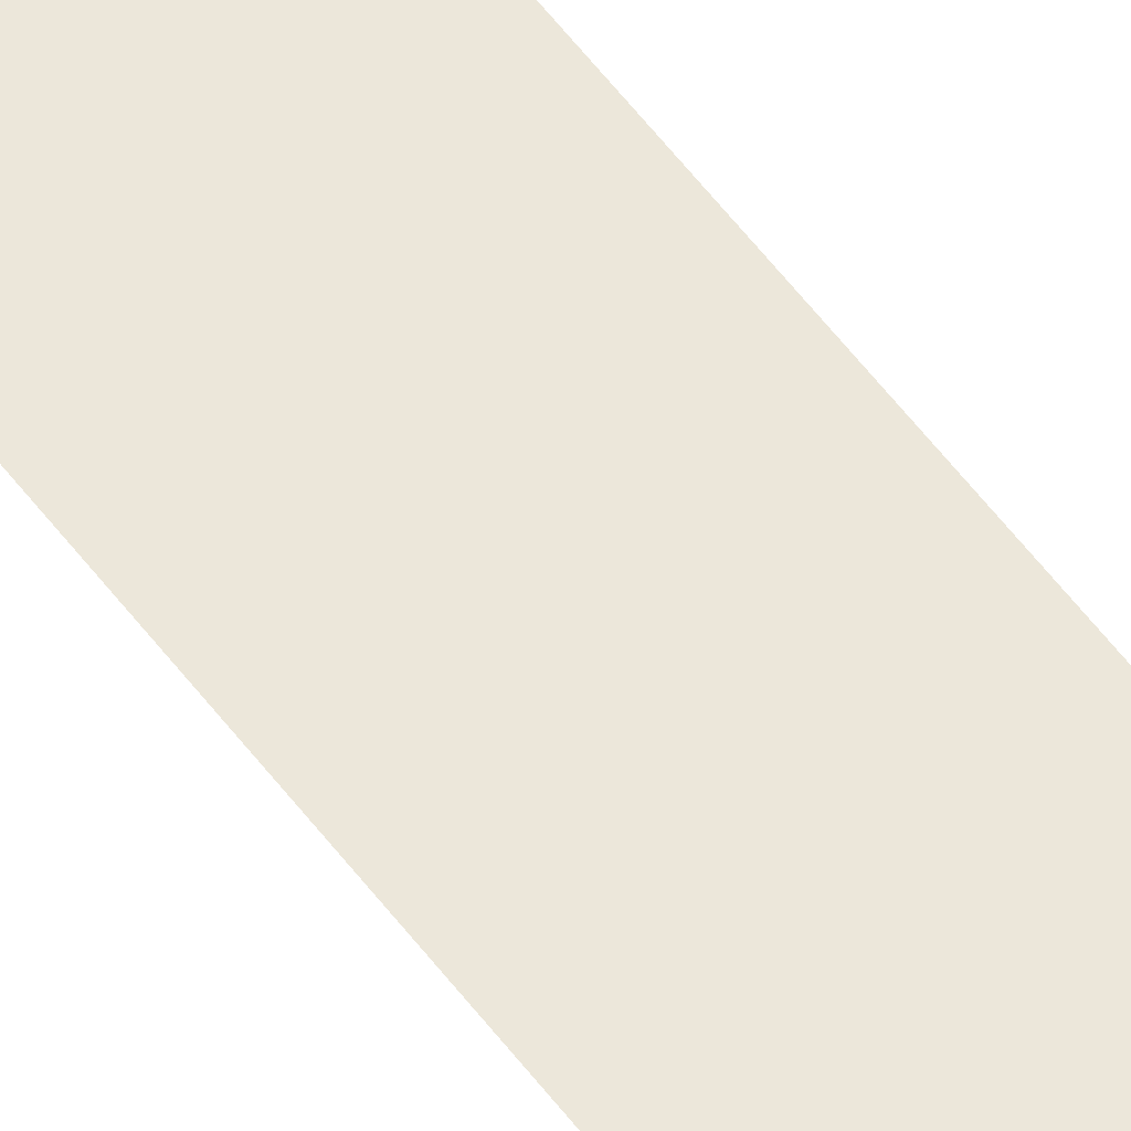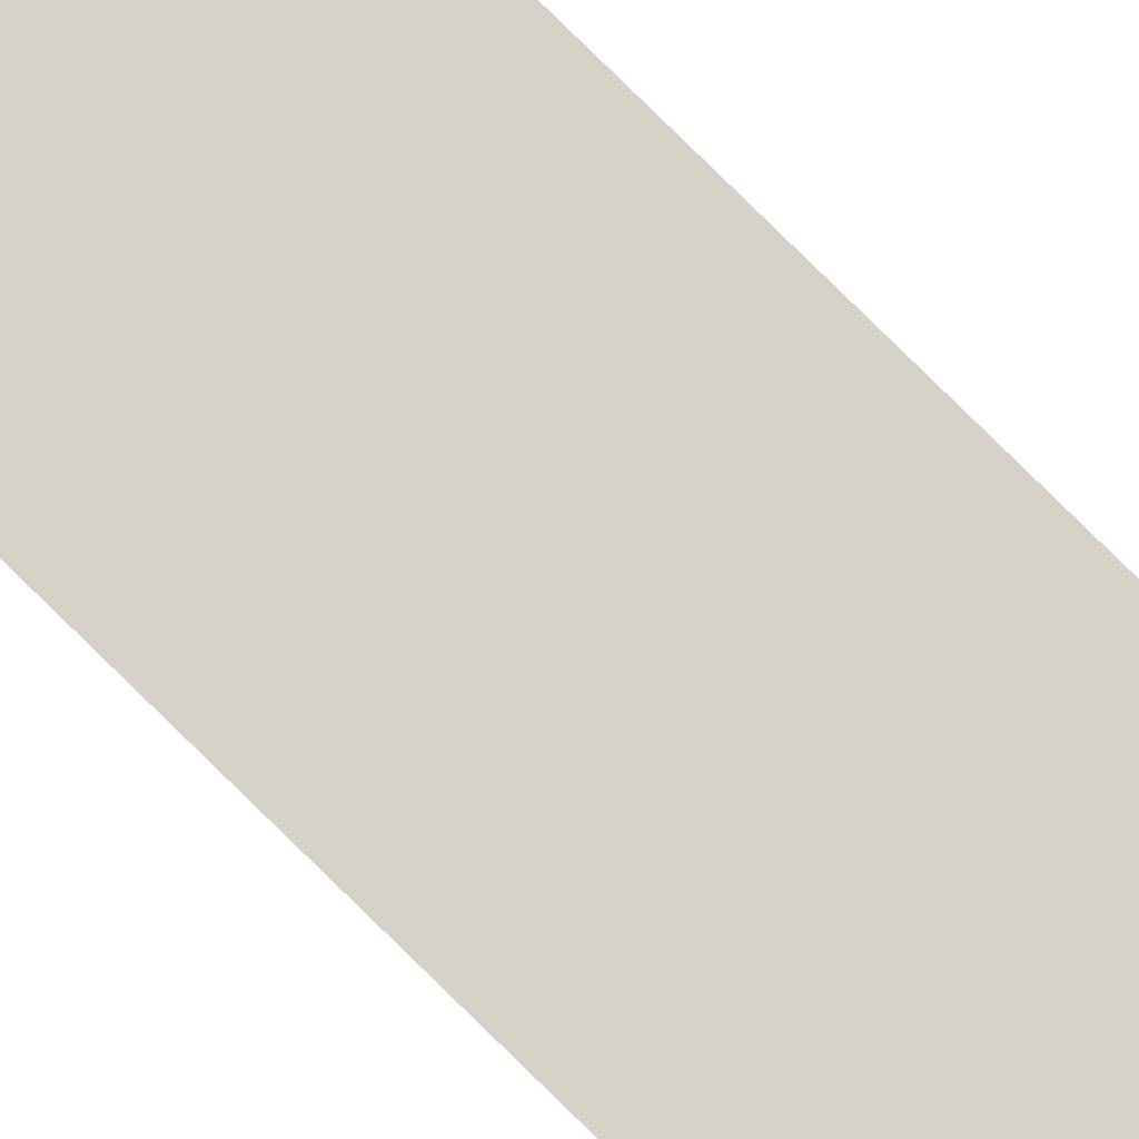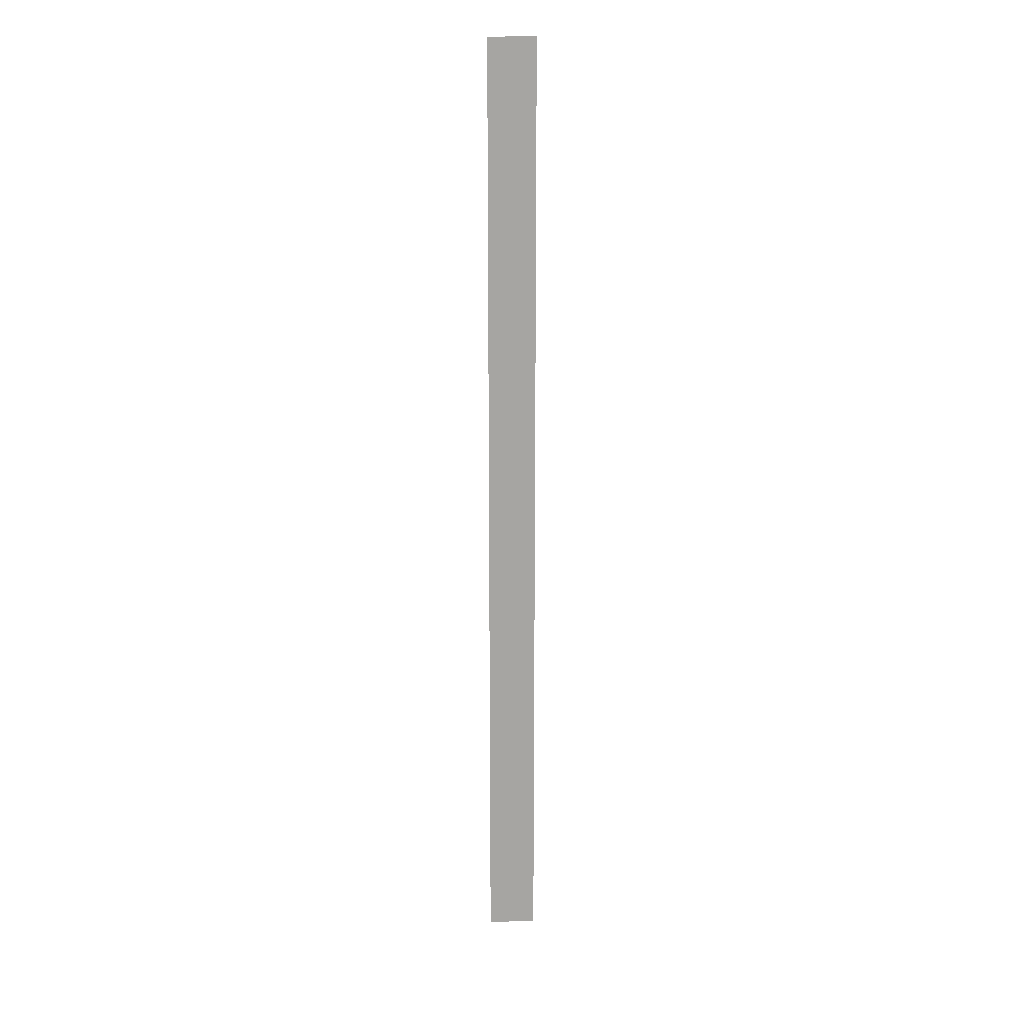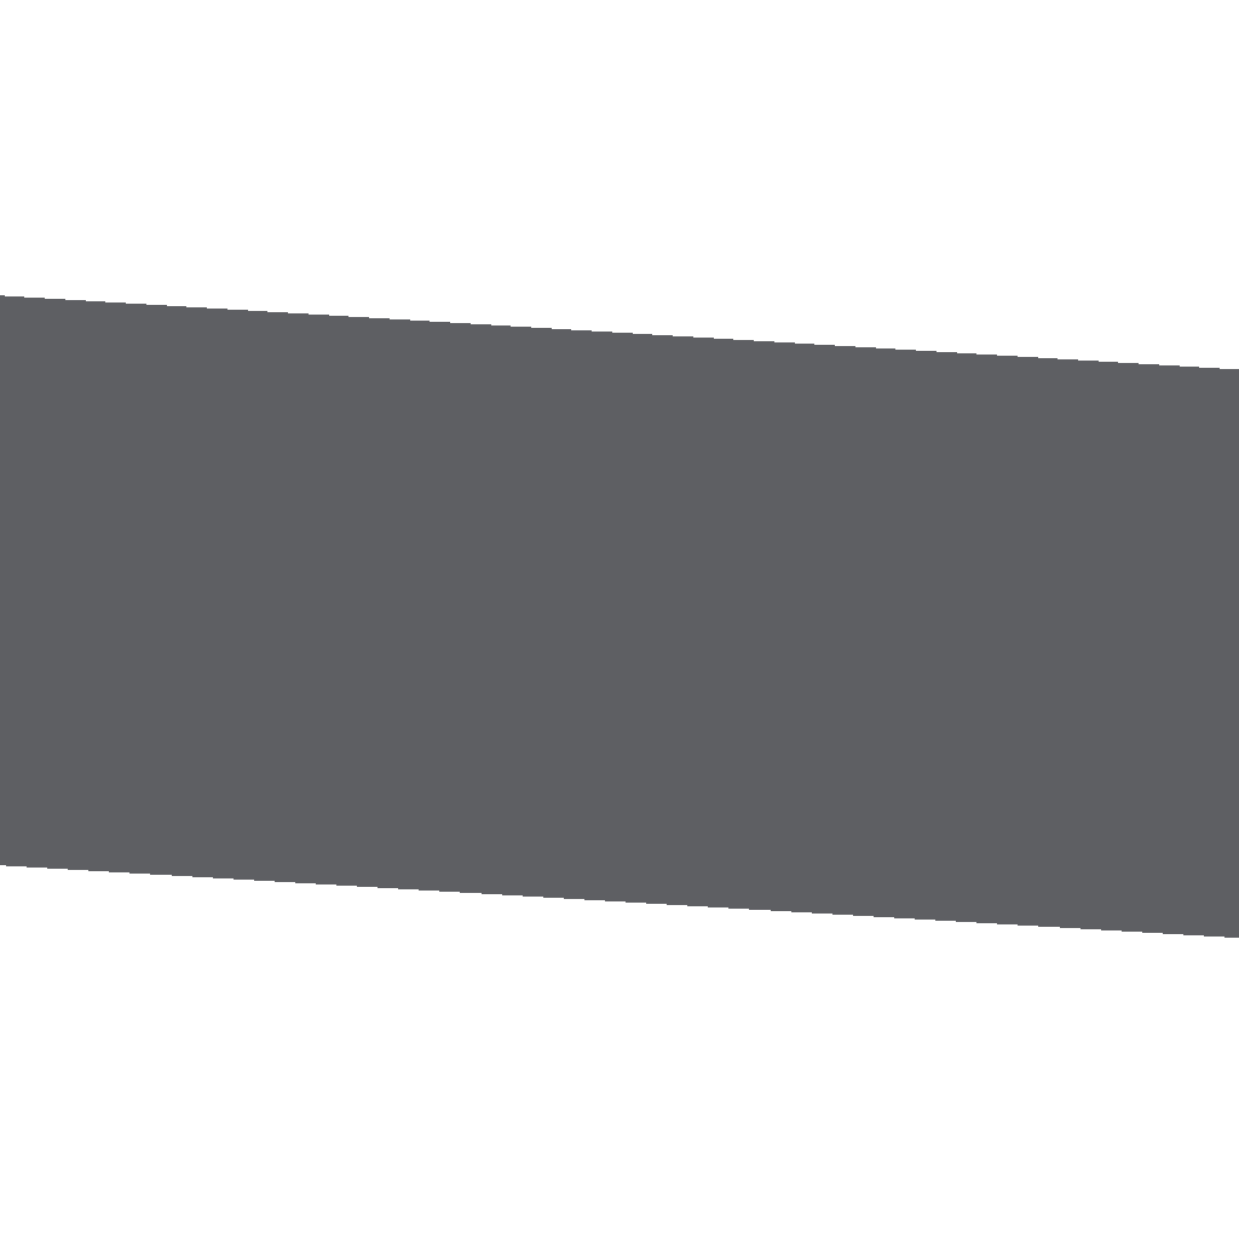
<metadata>
{"format":"obj","ext":"obj","renderer":"f3d","projection":"perspective","resolution":1024,"background":"white","views":[{"elev":52.9,"azim":144.9,"up":"+Z"},{"elev":77.9,"azim":134.7,"up":"+Z"},{"elev":16.8,"azim":-4.2,"up":"+Y"},{"elev":-41.5,"azim":-95.1,"up":"+Z"}]}
</metadata>
<code>
v 199.9 0.8 1
v 199.9 0.6 1
v 199.9 0.8 1
v 199.9 0.6 1
f -4 -3 -2
f -2 -3 -1

</code>
